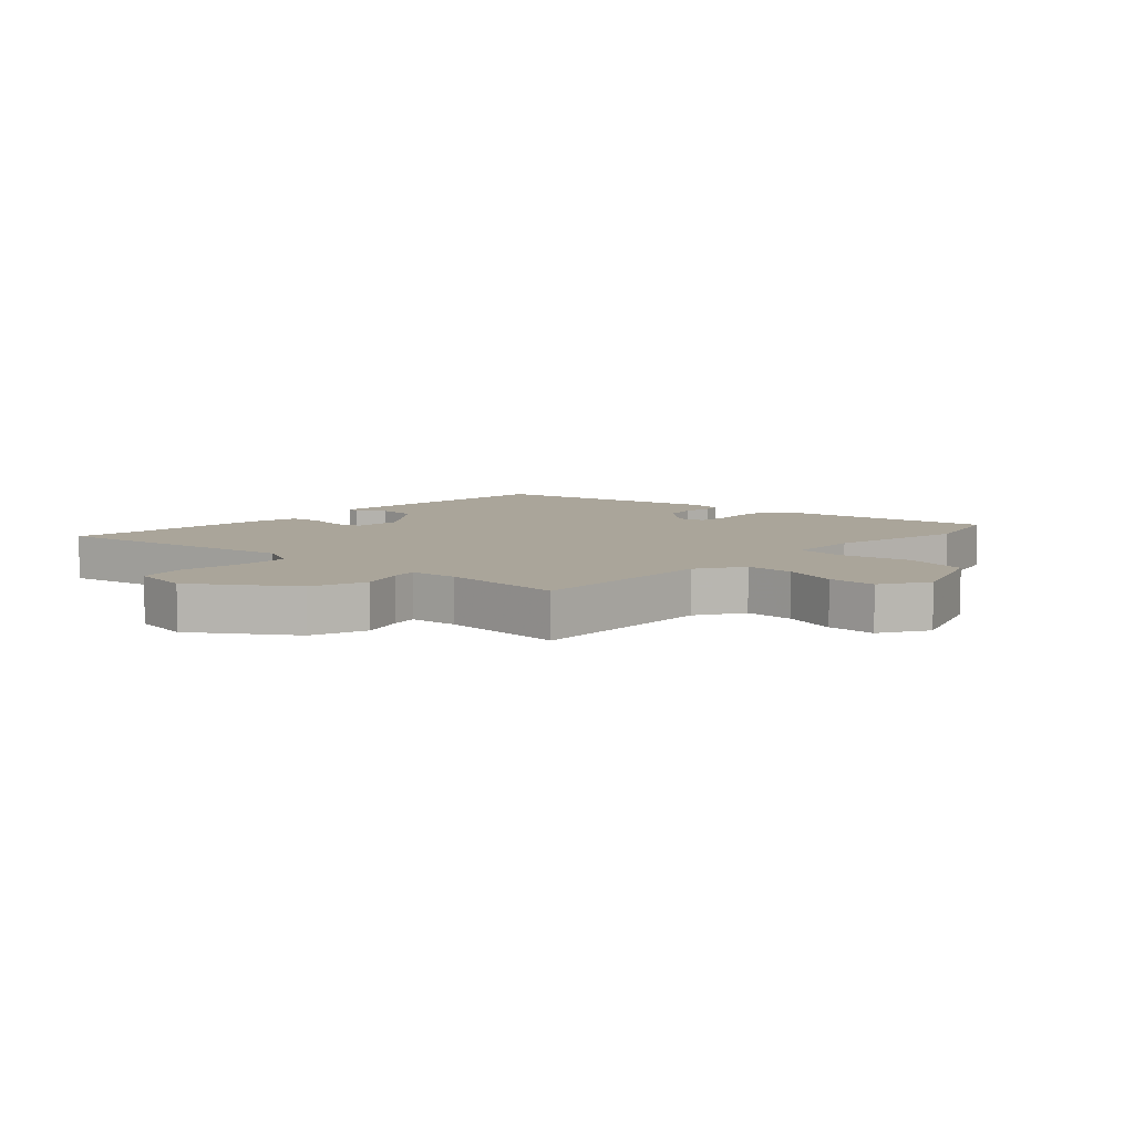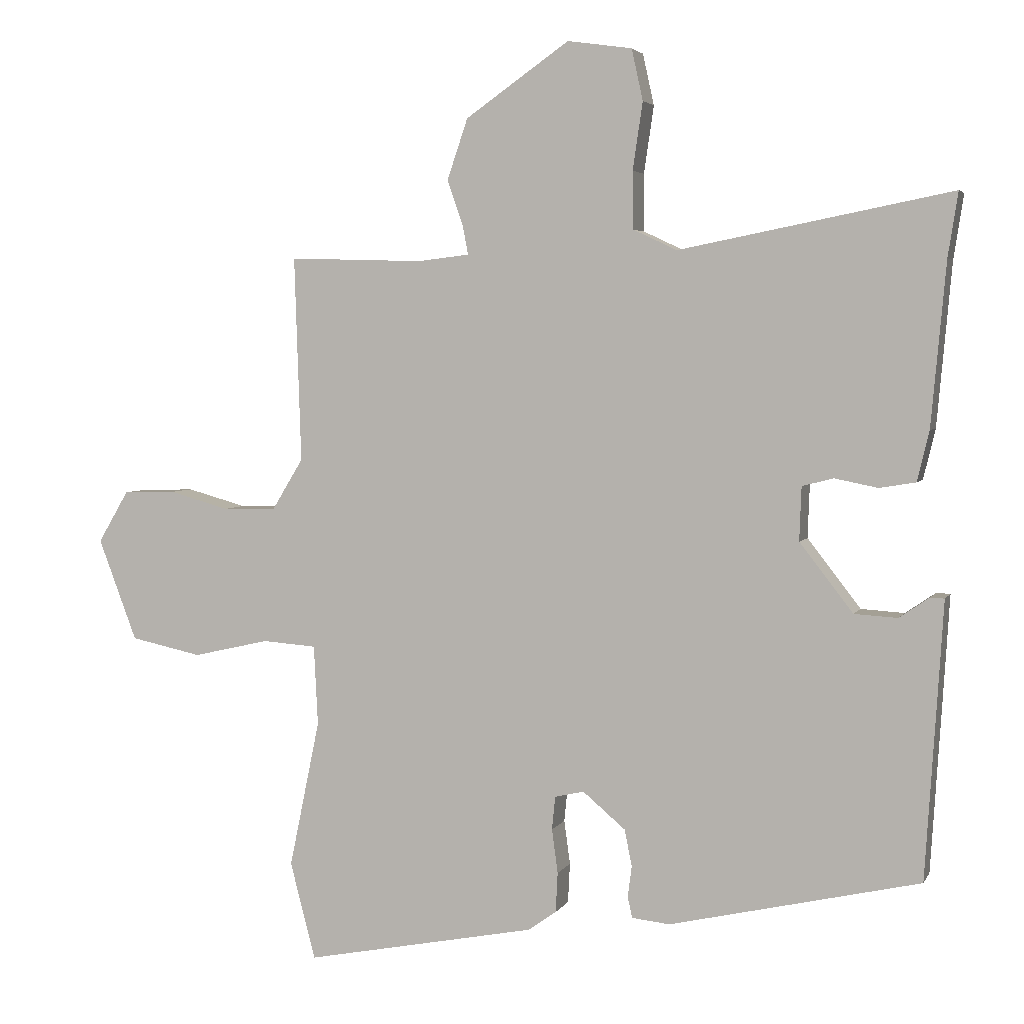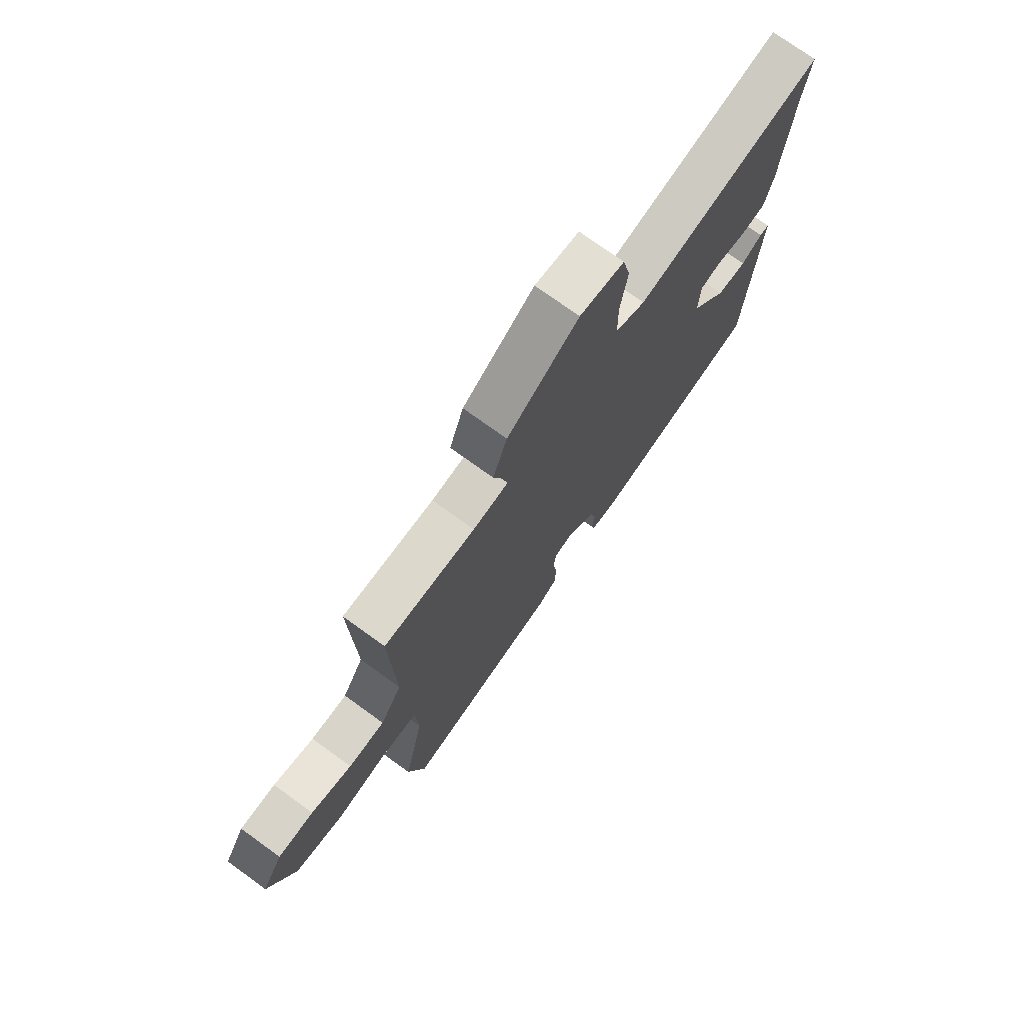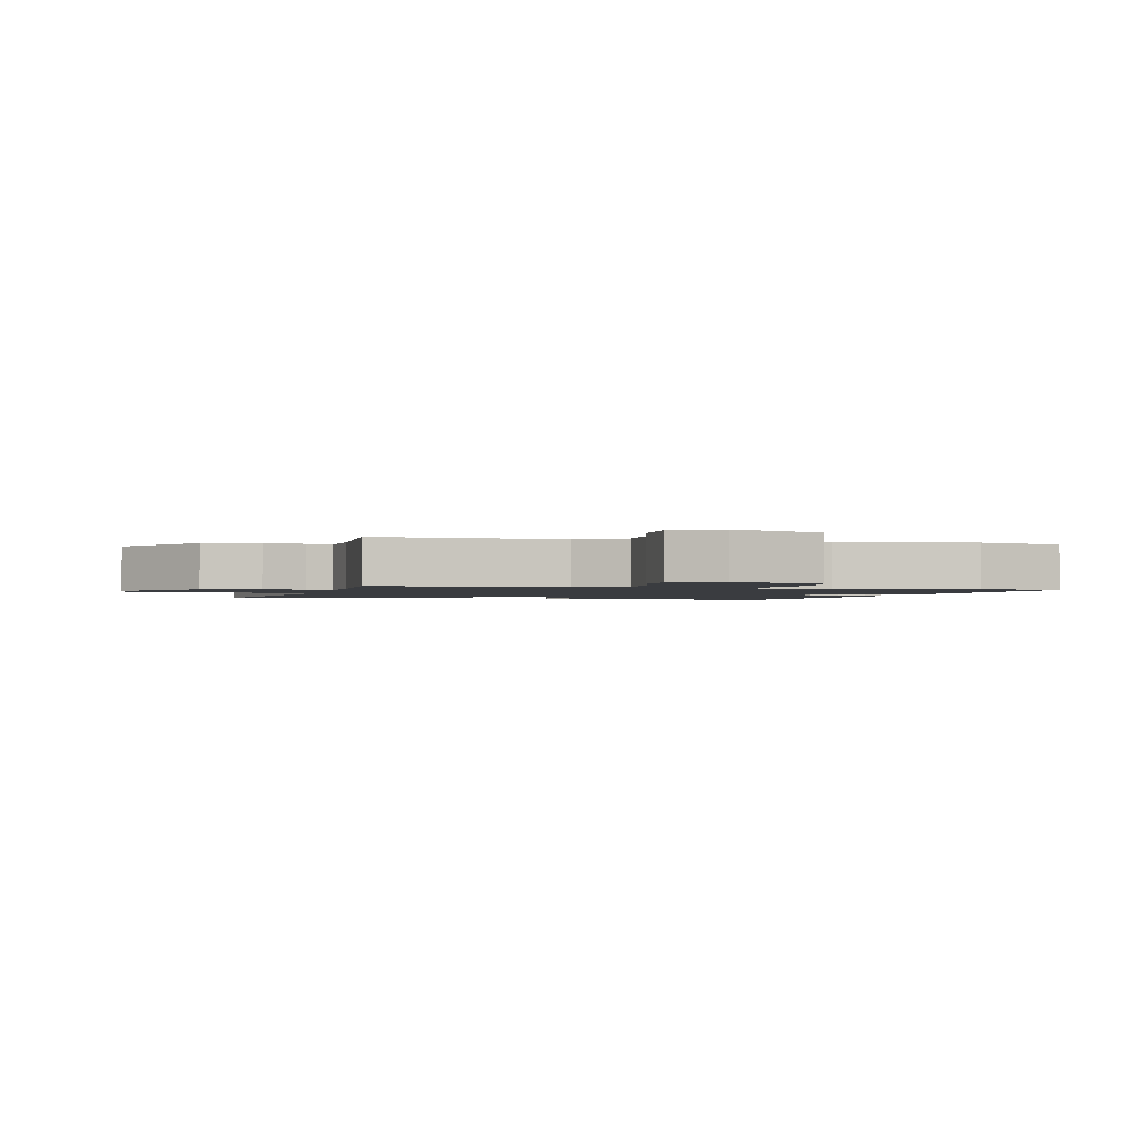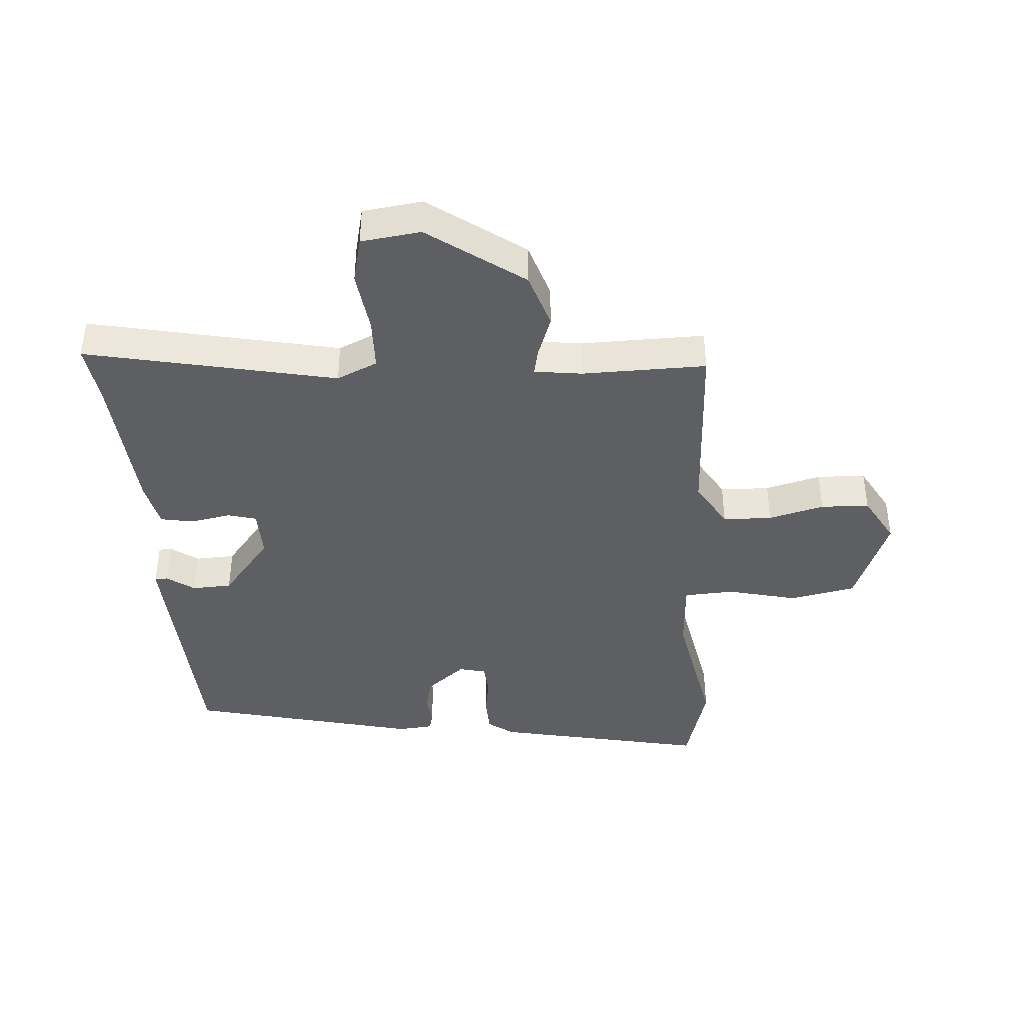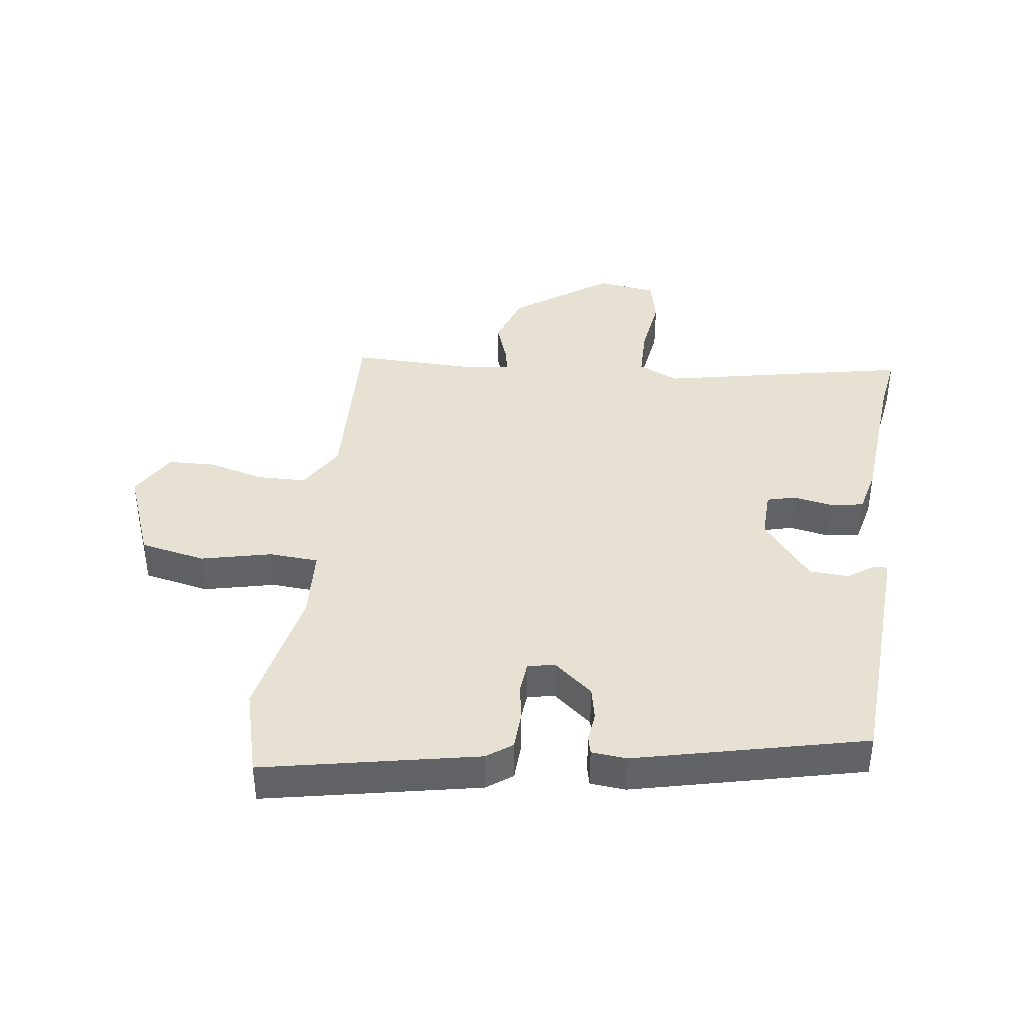
<metadata>
{"format":"obj","ext":"obj","renderer":"f3d","projection":"perspective","resolution":1024,"background":"white","views":[{"elev":7.6,"azim":43.8,"up":"+Y"},{"elev":3.8,"azim":-163.3,"up":"+Z"},{"elev":74.3,"azim":125.9,"up":"+Z"},{"elev":-1.7,"azim":76.5,"up":"+Y"},{"elev":-40.7,"azim":3.3,"up":"+Y"},{"elev":39.6,"azim":-172.8,"up":"+Y"}]}
</metadata>
<code>
v -0.471 0.07 -0.43
v -0.491 0.07 -0.114
v -0.497 0.07 -0.016
v -0.476 0.07 -0.015
v -0.431 0.07 -0.046
v -0.366 0.07 -0.042
v -0.286 0.07 0.061
v -0.289 0.07 0.142
v -0.336 0.07 0.154
v -0.401 0.07 0.141
v -0.455 0.07 0.15
v -0.473 0.07 0.225
v -0.495 0.07 0.469
v -0.51 0.07 0.565
v -0.102 0.07 0.485
v -0.036 0.07 0.516
v -0.035 0.07 0.602
v -0.05 0.07 0.703
v -0.033 0.07 0.78
v 0.064 0.07 0.794
v 0.22 0.07 0.685
v 0.251 0.07 0.594
v 0.227 0.07 0.524
v 0.219 0.07 0.482
v 0.297 0.07 0.473
v 0.499 0.07 0.479
v 0.489 0.07 0.17
v 0.536 0.07 0.093
v 0.616 0.07 0.092
v 0.706 0.07 0.117
v 0.785 0.07 0.115
v 0.831 0.07 0.037
v 0.773 0.07 -0.116
v 0.666 0.07 -0.139
v 0.551 0.07 -0.113
v 0.47 0.07 -0.119
v 0.464 0.07 -0.239
v 0.51 0.07 -0.461
v 0.472 0.07 -0.607
v 0.123 0.07 -0.539
v 0.081 0.07 -0.509
v 0.078 0.07 -0.449
v 0.087 0.07 -0.383
v 0.082 0.07 -0.333
v 0.038 0.07 -0.323
v -0.026 0.07 -0.377
v -0.037 0.07 -0.432
v -0.031 0.07 -0.479
v -0.038 0.07 -0.51
v -0.095 0.07 -0.516
v -0.471 0 -0.43
v -0.491 0 -0.114
v -0.497 0 -0.016
v -0.476 0 -0.015
v -0.431 0 -0.046
v -0.366 0 -0.042
v -0.286 0 0.061
v -0.289 0 0.142
v -0.336 0 0.154
v -0.401 0 0.141
v -0.455 0 0.15
v -0.473 0 0.225
v -0.495 0 0.469
v -0.51 0 0.565
v -0.102 0 0.485
v -0.036 0 0.516
v -0.035 0 0.602
v -0.05 0 0.703
v -0.033 0 0.78
v 0.064 0 0.794
v 0.22 0 0.685
v 0.251 0 0.594
v 0.227 0 0.524
v 0.219 0 0.482
v 0.297 0 0.473
v 0.499 0 0.479
v 0.489 0 0.17
v 0.536 0 0.093
v 0.616 0 0.092
v 0.706 0 0.117
v 0.785 0 0.115
v 0.831 0 0.037
v 0.773 0 -0.116
v 0.666 0 -0.139
v 0.551 0 -0.113
v 0.47 0 -0.119
v 0.464 0 -0.239
v 0.51 0 -0.461
v 0.472 0 -0.607
v 0.123 0 -0.539
v 0.081 0 -0.509
v 0.078 0 -0.449
v 0.087 0 -0.383
v 0.082 0 -0.333
v 0.038 0 -0.323
v -0.026 0 -0.377
v -0.037 0 -0.432
v -0.031 0 -0.479
v -0.038 0 -0.51
v -0.095 0 -0.516
f 3 4 5
f 2 3 5
f 1 2 5
f 50 1 5
f 49 50 5
f 48 49 5
f 47 48 5
f 46 47 5 6
f 45 46 6 7
f 44 45 7 8
f 41 42 43
f 40 41 43
f 39 40 43
f 38 39 43
f 37 38 43
f 36 37 43 44
f 33 34 35
f 32 33 35
f 31 32 35
f 30 31 35
f 29 30 35
f 28 29 35 36
f 36 44 8
f 28 36 8
f 27 28 8
f 21 22 23
f 20 21 23
f 19 20 23
f 18 19 23
f 17 18 23
f 16 17 23 24
f 15 16 24
f 13 14 15
f 15 24 25
f 13 15 25
f 12 13 25
f 11 12 25
f 10 11 25
f 9 10 25
f 25 26 27
f 9 25 27
f 8 9 27
f 55 54 53
f 55 53 52
f 55 52 51
f 55 51 100
f 55 100 99
f 55 99 98
f 55 98 97
f 56 55 97 96
f 57 56 96 95
f 58 57 95 94
f 93 92 91
f 93 91 90
f 93 90 89
f 93 89 88
f 93 88 87
f 94 93 87 86
f 85 84 83
f 85 83 82
f 85 82 81
f 85 81 80
f 85 80 79
f 86 85 79 78
f 58 94 86
f 58 86 78
f 58 78 77
f 73 72 71
f 73 71 70
f 73 70 69
f 73 69 68
f 73 68 67
f 74 73 67 66
f 74 66 65
f 65 64 63
f 75 74 65
f 75 65 63
f 75 63 62
f 75 62 61
f 75 61 60
f 75 60 59
f 77 76 75
f 77 75 59
f 77 59 58
f 1 51 52 2
f 2 52 53 3
f 3 53 54 4
f 4 54 55 5
f 5 55 56 6
f 6 56 57 7
f 7 57 58 8
f 8 58 59 9
f 9 59 60 10
f 10 60 61 11
f 11 61 62 12
f 12 62 63 13
f 13 63 64 14
f 14 64 65 15
f 15 65 66 16
f 16 66 67 17
f 17 67 68 18
f 18 68 69 19
f 19 69 70 20
f 20 70 71 21
f 21 71 72 22
f 22 72 73 23
f 23 73 74 24
f 24 74 75 25
f 25 75 76 26
f 26 76 77 27
f 27 77 78 28
f 28 78 79 29
f 29 79 80 30
f 30 80 81 31
f 31 81 82 32
f 32 82 83 33
f 33 83 84 34
f 34 84 85 35
f 35 85 86 36
f 36 86 87 37
f 37 87 88 38
f 38 88 89 39
f 39 89 90 40
f 40 90 91 41
f 41 91 92 42
f 42 92 93 43
f 43 93 94 44
f 44 94 95 45
f 45 95 96 46
f 46 96 97 47
f 47 97 98 48
f 48 98 99 49
f 49 99 100 50
f 50 100 51 1

</code>
